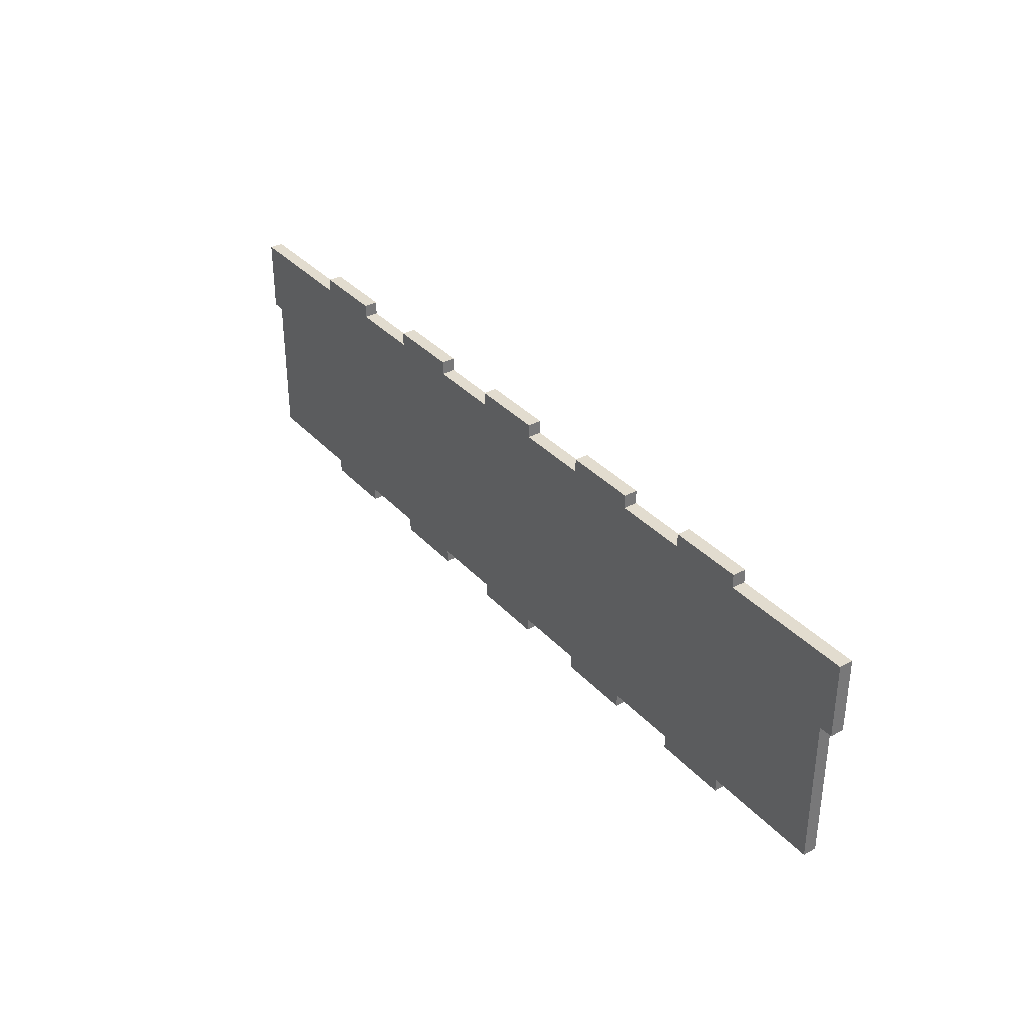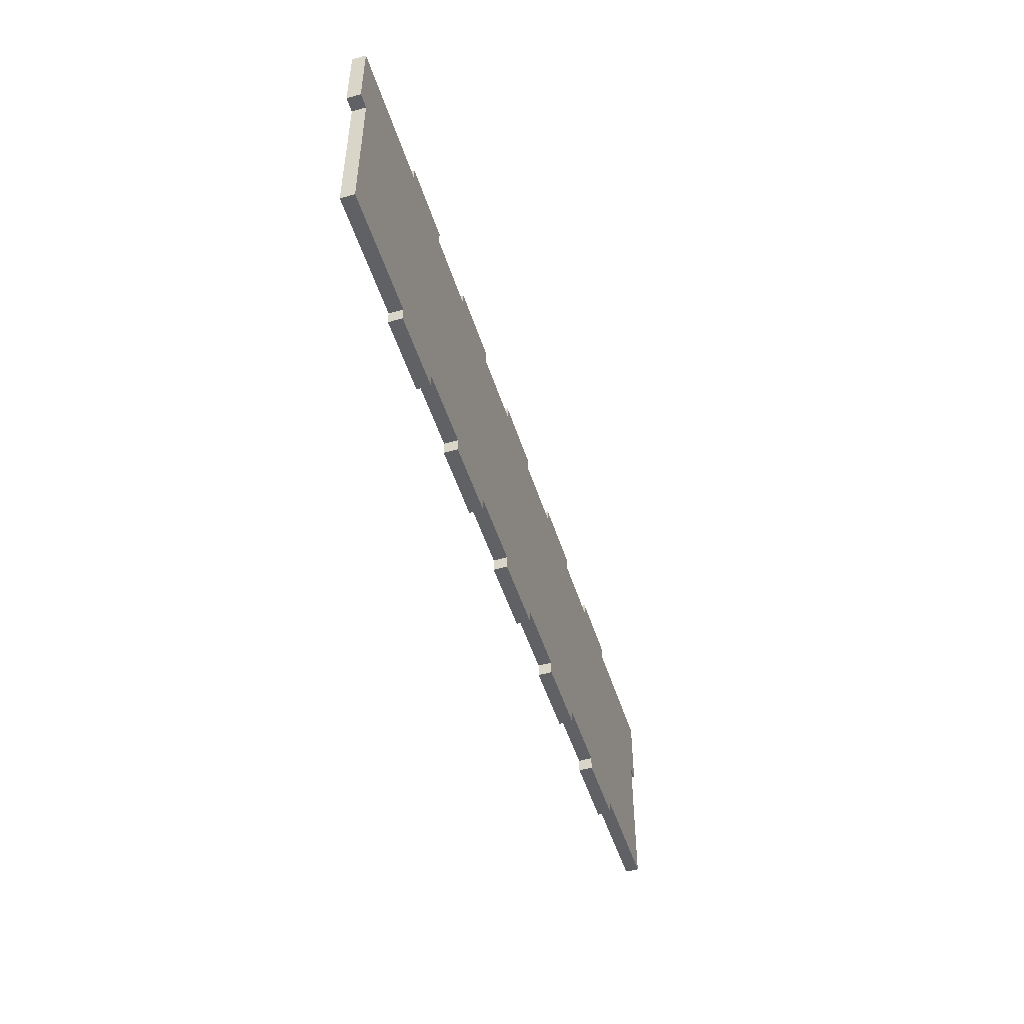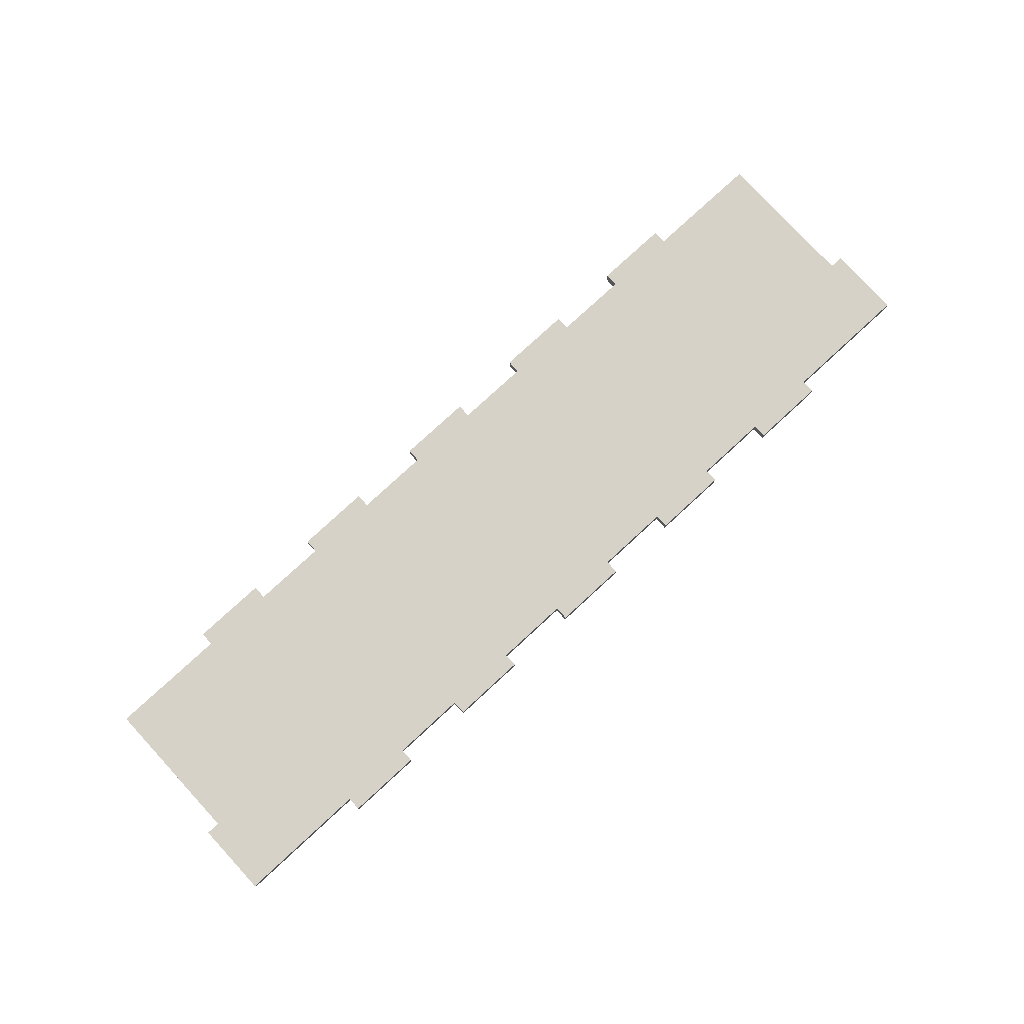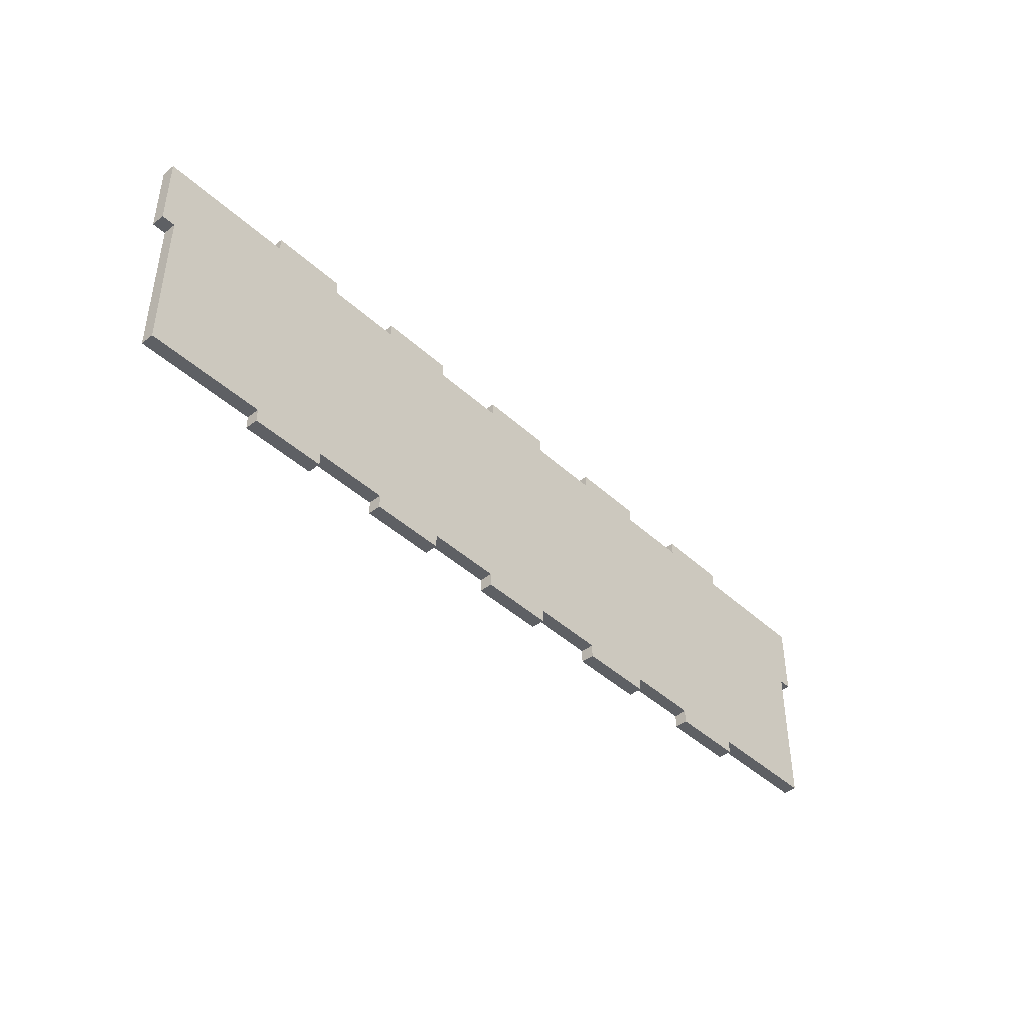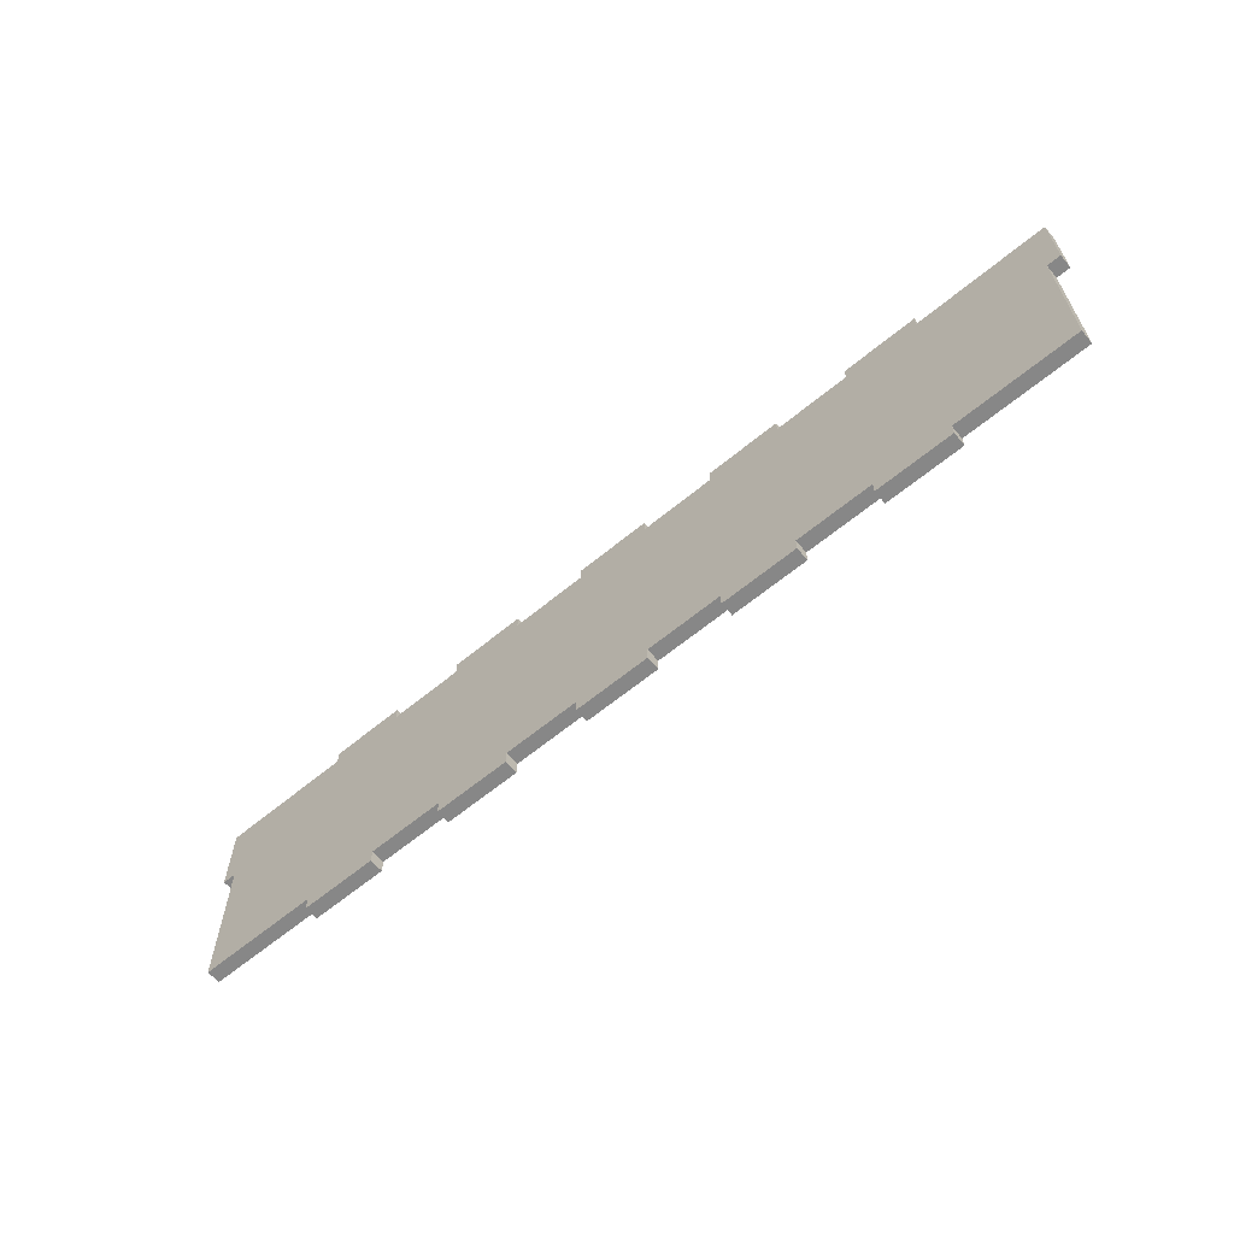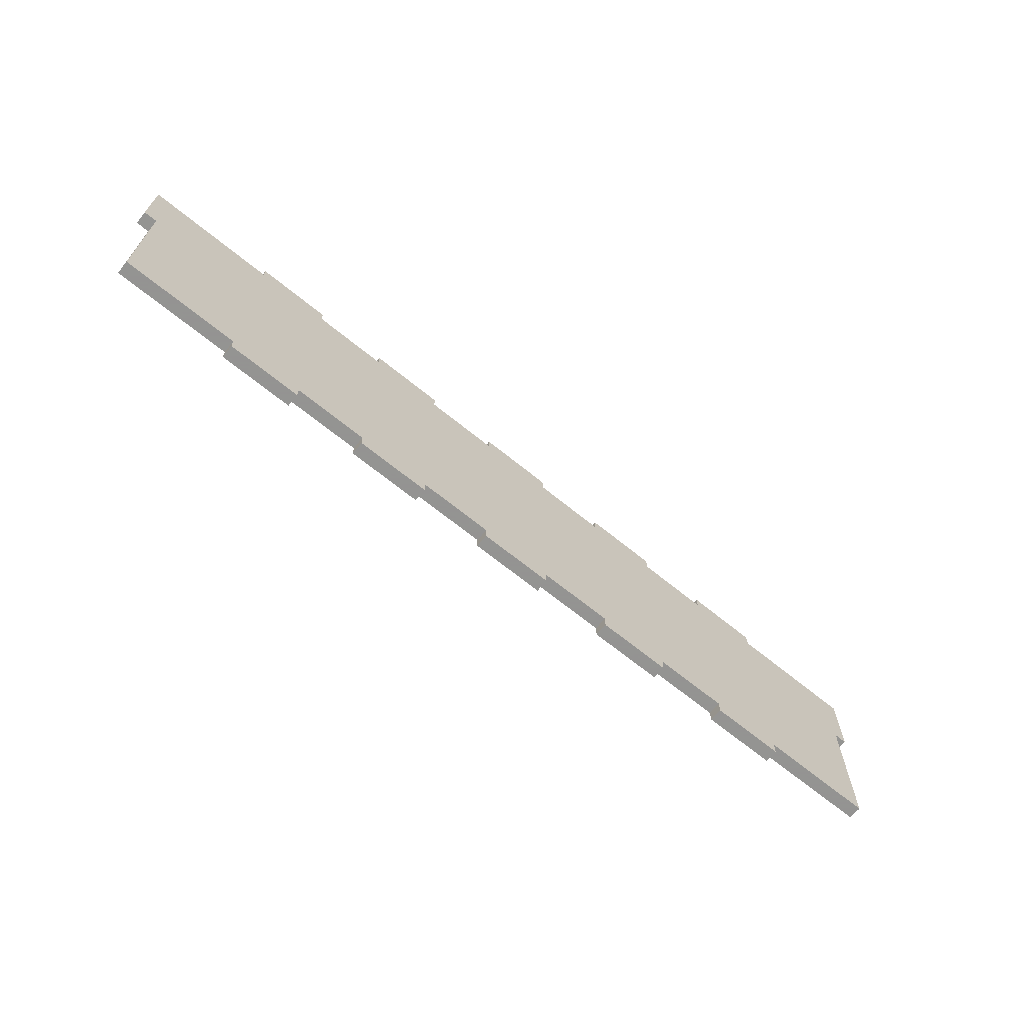
<metadata>
{"format":"obj","ext":"obj","renderer":"f3d","projection":"perspective","resolution":1024,"background":"white","views":[{"elev":34.6,"azim":54.4,"up":"+Y"},{"elev":-49.8,"azim":-72.7,"up":"+Y"},{"elev":78.3,"azim":137.3,"up":"+Z"},{"elev":-43.1,"azim":132.8,"up":"+Y"},{"elev":-62.5,"azim":-140.0,"up":"+Y"},{"elev":-66.9,"azim":140.7,"up":"+Y"}]}
</metadata>
<code>
g S-01
v 0 0 0
v 0 0 0.018
v 0 -0.018 0
v 0 -0.018 0.018
v -0.1 -0.018 0
v -0.1 -0.018 0.018
v -0.1 0 0
v -0.1 0 0.018
v -0.2 0 0
v -0.2 0 0.018
v -0.2 -0.018 0
v -0.2 -0.018 0.018
v -0.3 -0.018 0
v -0.3 -0.018 0.018
v -0.3 0 0
v -0.3 0 0.018
v -0.4 0 0
v -0.4 0 0.018
v -0.4 -0.018 0
v -0.4 -0.018 0.018
v -0.5 -0.018 0
v -0.5 -0.018 0.018
v -0.5 0 0
v -0.5 0 0.018
v -0.659 0 0
v -0.659 0 0.018
v -0.659 0.2 0
v -0.659 0.2 0.018
v -0.677 0.2 0
v -0.677 0.2 0.018
v -0.677 0.3 0
v -0.677 0.3 0.018
v -0.5 0.3 0
v -0.5 0.3 0.018
v -0.5 0.318 0
v -0.5 0.318 0.018
v -0.4 0.318 0
v -0.4 0.318 0.018
v -0.4 0.3 0
v -0.4 0.3 0.018
v -0.3 0.3 0
v -0.3 0.3 0.018
v -0.3 0.318 0
v -0.3 0.318 0.018
v -0.2 0.318 0
v -0.2 0.318 0.018
v -0.2 0.3 0
v -0.2 0.3 0.018
v -0.1 0.3 0
v -0.1 0.3 0.018
v -0.1 0.318 0
v -0.1 0.318 0.018
v 0 0.318 0
v 0 0.318 0.018
v 0 0.3 0
v 0 0.3 0.018
v 0.1 0.3 0
v 0.1 0.3 0.018
v 0.1 0.318 0
v 0.1 0.318 0.018
v 0.2 0.318 0
v 0.2 0.318 0.018
v 0.2 0.3 0
v 0.2 0.3 0.018
v 0.3 0.3 0
v 0.3 0.3 0.018
v 0.3 0.318 0
v 0.3 0.318 0.018
v 0.4 0.318 0
v 0.4 0.318 0.018
v 0.4 0.3 0
v 0.4 0.3 0.018
v 0.577 0.3 0
v 0.577 0.3 0.018
v 0.577 0.2 0
v 0.577 0.2 0.018
v 0.559 0.2 0
v 0.559 0.2 0.018
v 0.559 0 0
v 0.559 0 0.018
v 0.4 0 0
v 0.4 0 0.018
v 0.4 -0.018 0
v 0.4 -0.018 0.018
v 0.3 -0.018 0
v 0.3 -0.018 0.018
v 0.3 0 0
v 0.3 0 0.018
v 0.2 0 0
v 0.2 0 0.018
v 0.2 -0.018 0
v 0.2 -0.018 0.018
v 0.1 -0.018 0
v 0.1 -0.018 0.018
v 0.1 0 0
v 0.1 0 0.018
f 1 2 4 3
f 3 4 6 5
f 5 6 8 7
f 7 8 10 9
f 9 10 12 11
f 11 12 14 13
f 13 14 16 15
f 15 16 18 17
f 17 18 20 19
f 19 20 22 21
f 21 22 24 23
f 23 24 26 25
f 25 26 28 27
f 27 28 30 29
f 29 30 32 31
f 31 32 34 33
f 33 34 36 35
f 35 36 38 37
f 37 38 40 39
f 39 40 42 41
f 41 42 44 43
f 43 44 46 45
f 45 46 48 47
f 47 48 50 49
f 49 50 52 51
f 51 52 54 53
f 53 54 56 55
f 55 56 58 57
f 57 58 60 59
f 59 60 62 61
f 61 62 64 63
f 63 64 66 65
f 65 66 68 67
f 67 68 70 69
f 69 70 72 71
f 71 72 74 73
f 73 74 76 75
f 75 76 78 77
f 77 78 80 79
f 79 80 82 81
f 81 82 84 83
f 83 84 86 85
f 85 86 88 87
f 87 88 90 89
f 89 90 92 91
f 91 92 94 93
f 93 94 96 95
f 95 96 2 1
f 73 75 77
f 78 76 74
f 73 77 71
f 72 78 74
f 69 71 67
f 68 72 70
f 67 71 65
f 66 72 68
f 65 87 63
f 64 88 66
f 61 63 59
f 60 64 62
f 59 63 57
f 58 64 60
f 57 95 55
f 56 96 58
f 53 55 51
f 52 56 54
f 51 55 49
f 50 56 52
f 49 7 47
f 48 8 50
f 45 47 41
f 42 48 46
f 43 45 41
f 42 46 44
f 41 15 39
f 40 16 42
f 37 39 35
f 36 40 38
f 35 39 33
f 34 40 36
f 33 27 31
f 32 28 34
f 31 27 29
f 30 28 32
f 27 23 25
f 26 24 28
f 23 19 21
f 22 20 24
f 17 19 23
f 24 20 18
f 39 15 17
f 18 16 40
f 15 9 13
f 14 10 16
f 9 11 13
f 14 12 10
f 47 7 9
f 10 8 48
f 7 3 5
f 6 4 8
f 1 3 7
f 8 4 2
f 55 95 1
f 2 96 56
f 95 91 93
f 94 92 96
f 89 91 95
f 96 92 90
f 63 87 89
f 90 88 64
f 87 83 85
f 86 84 88
f 81 83 87
f 88 84 82
f 77 79 81
f 82 80 78
f 71 77 81
f 82 78 72
f 71 81 65
f 66 82 72
f 65 81 87
f 88 82 66
f 63 89 57
f 58 90 64
f 57 89 95
f 96 90 58
f 55 1 49
f 50 2 56
f 49 1 7
f 8 2 50
f 47 9 41
f 42 10 48
f 41 9 15
f 16 10 42
f 39 17 33
f 34 18 40
f 33 17 23
f 24 18 34
f 33 23 27
f 28 24 34

</code>
